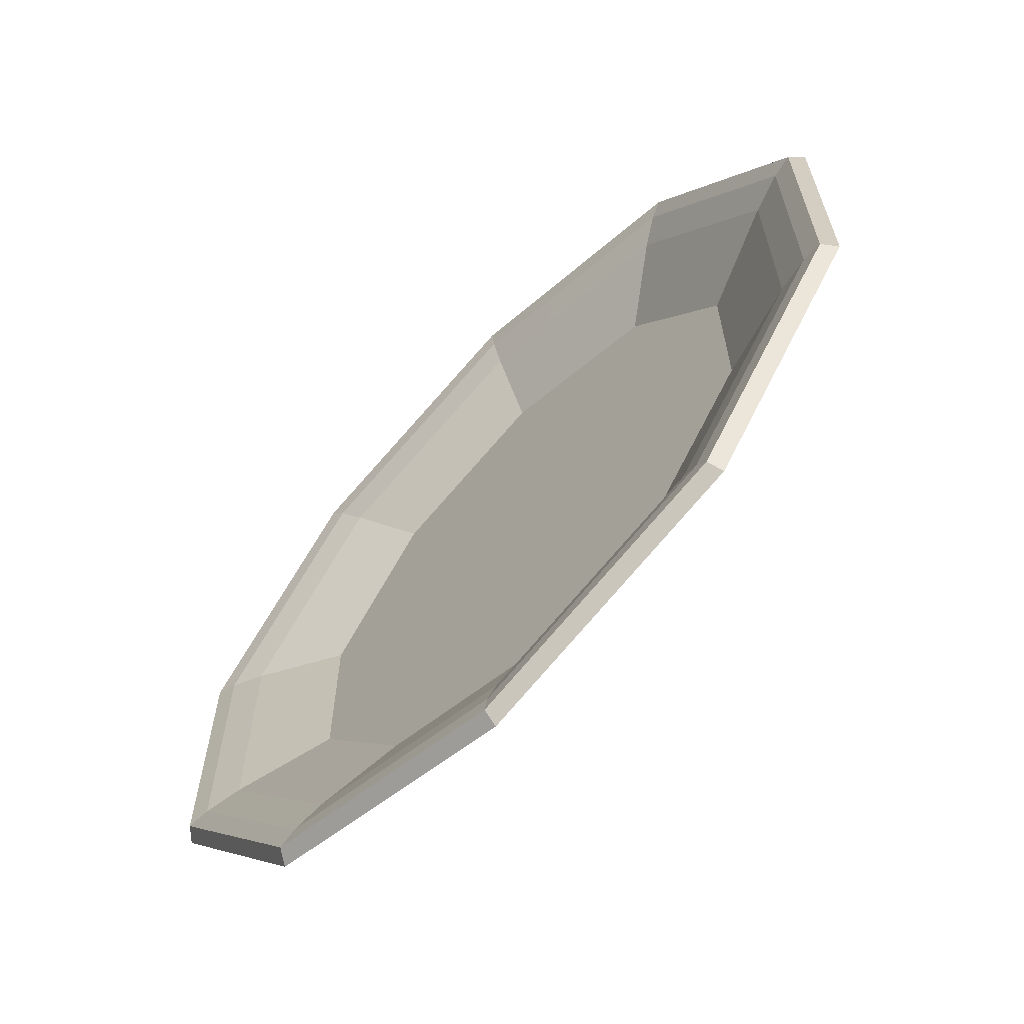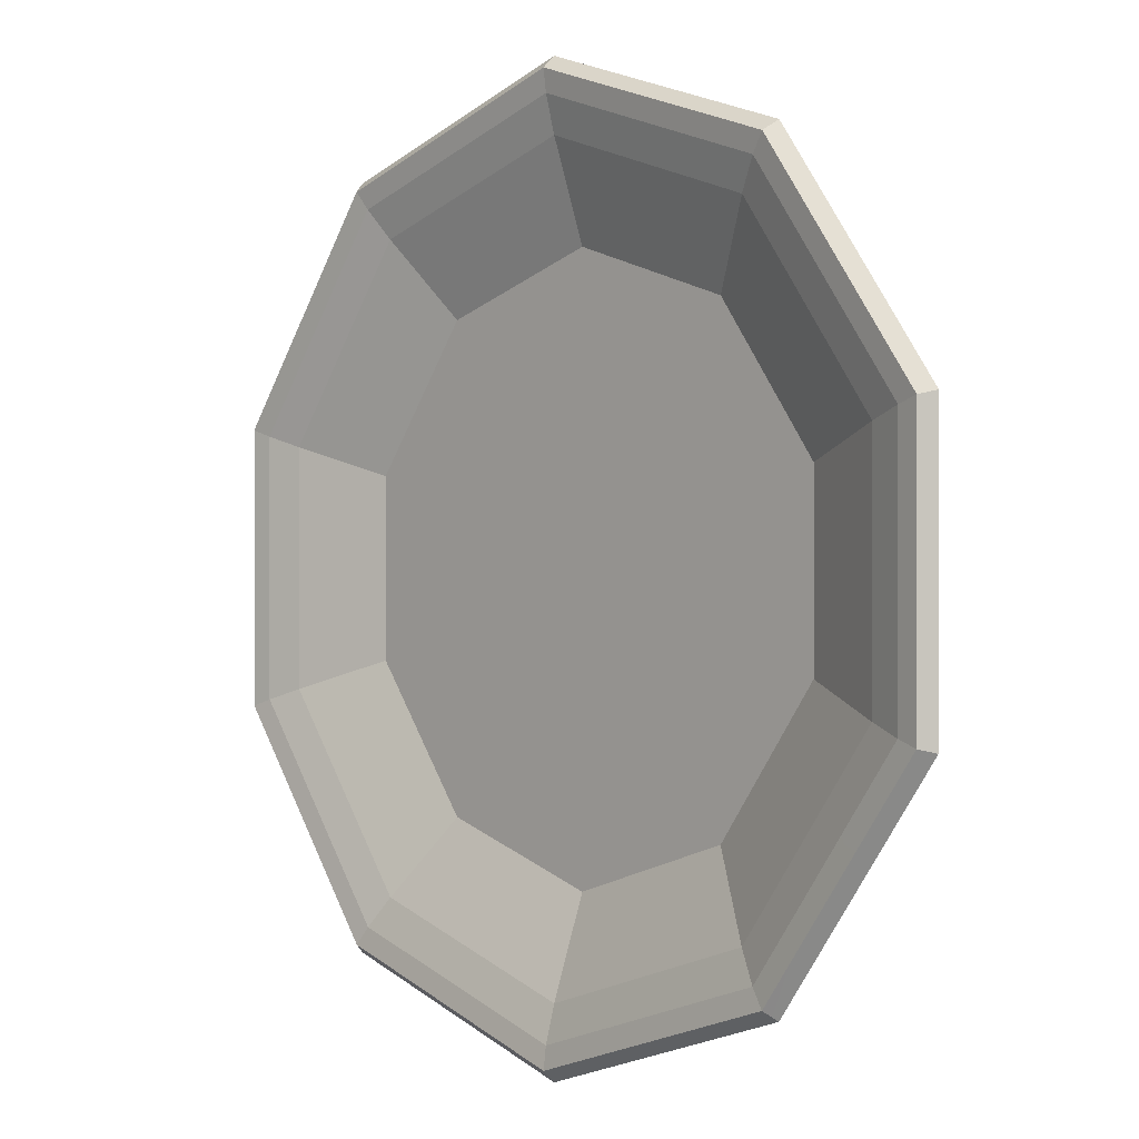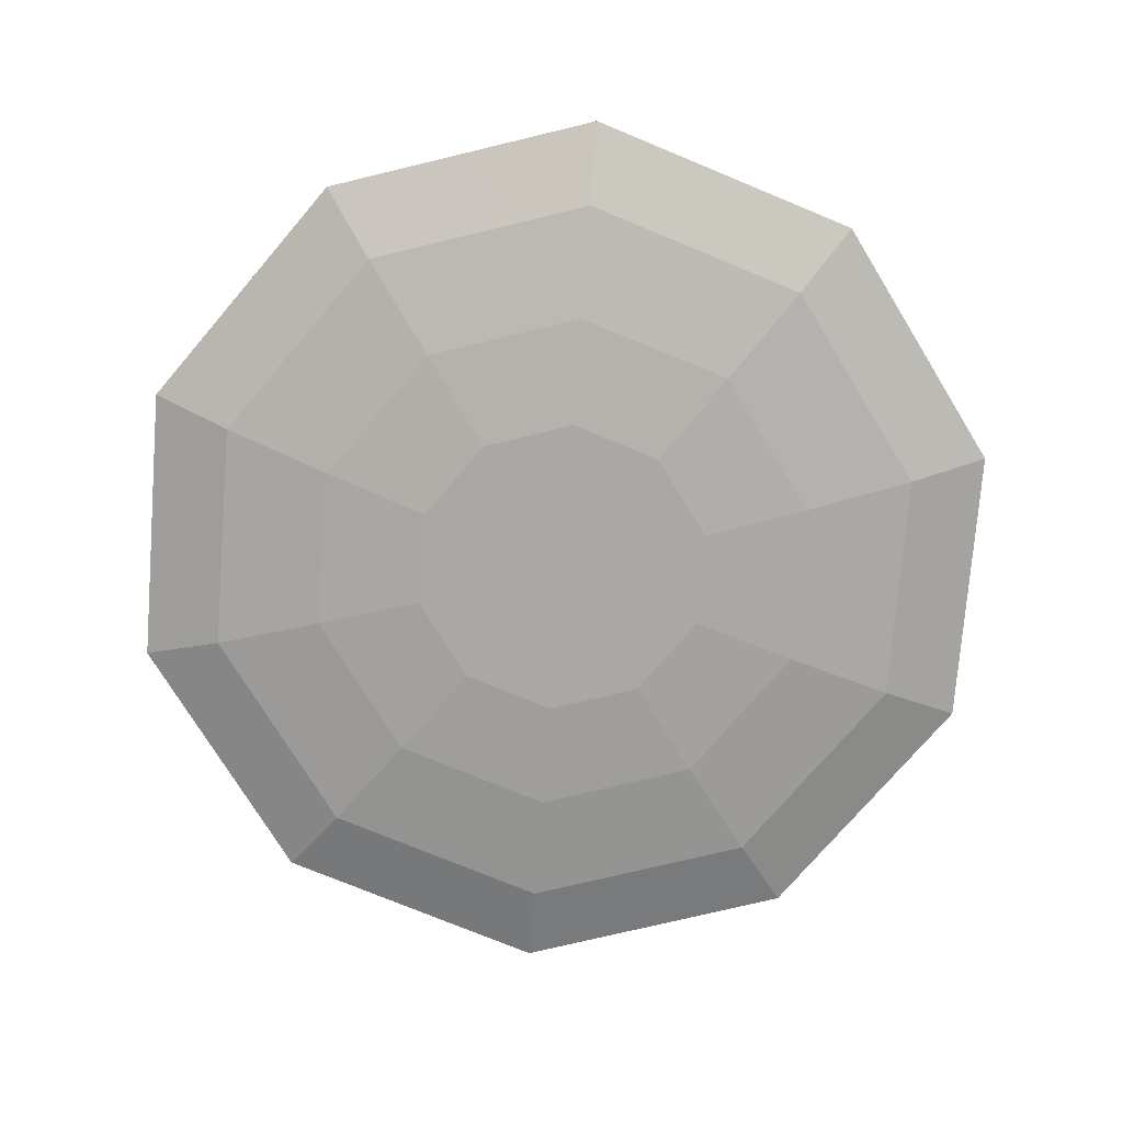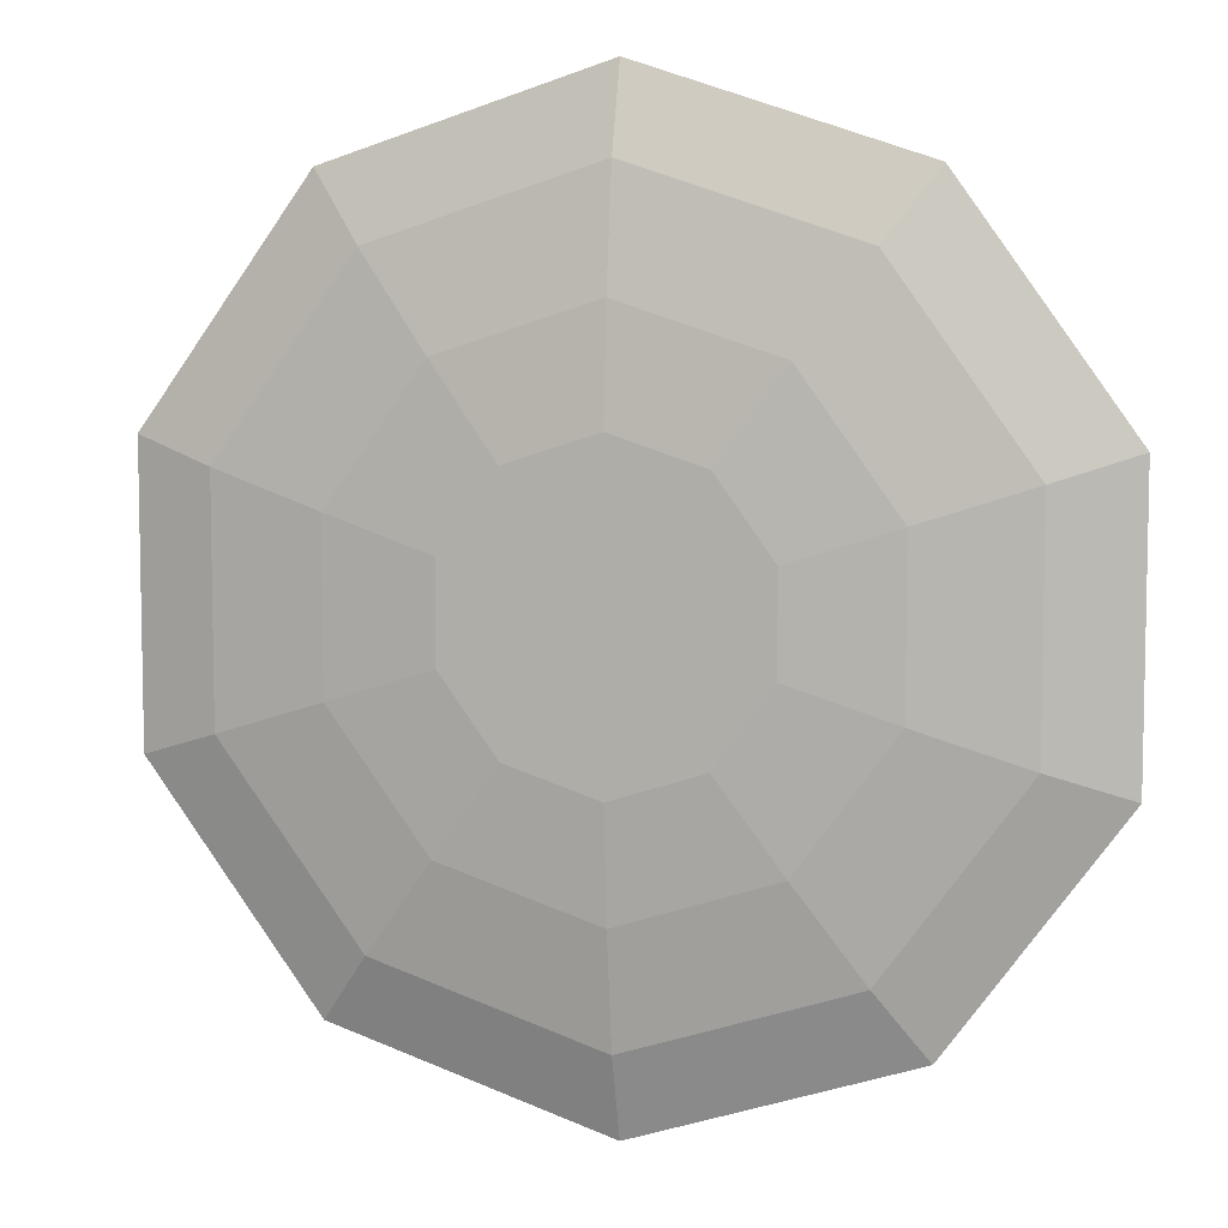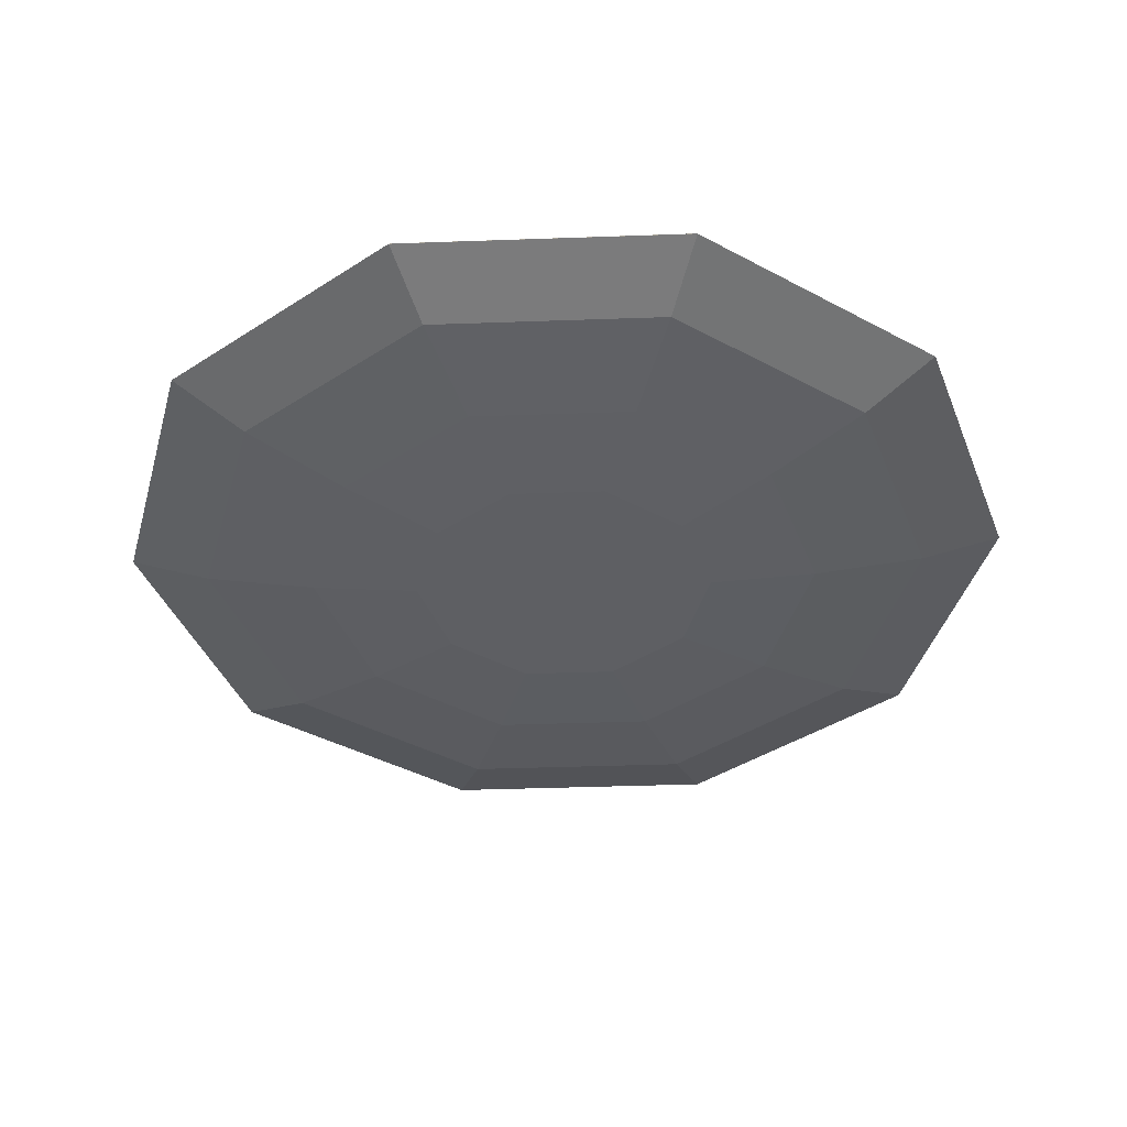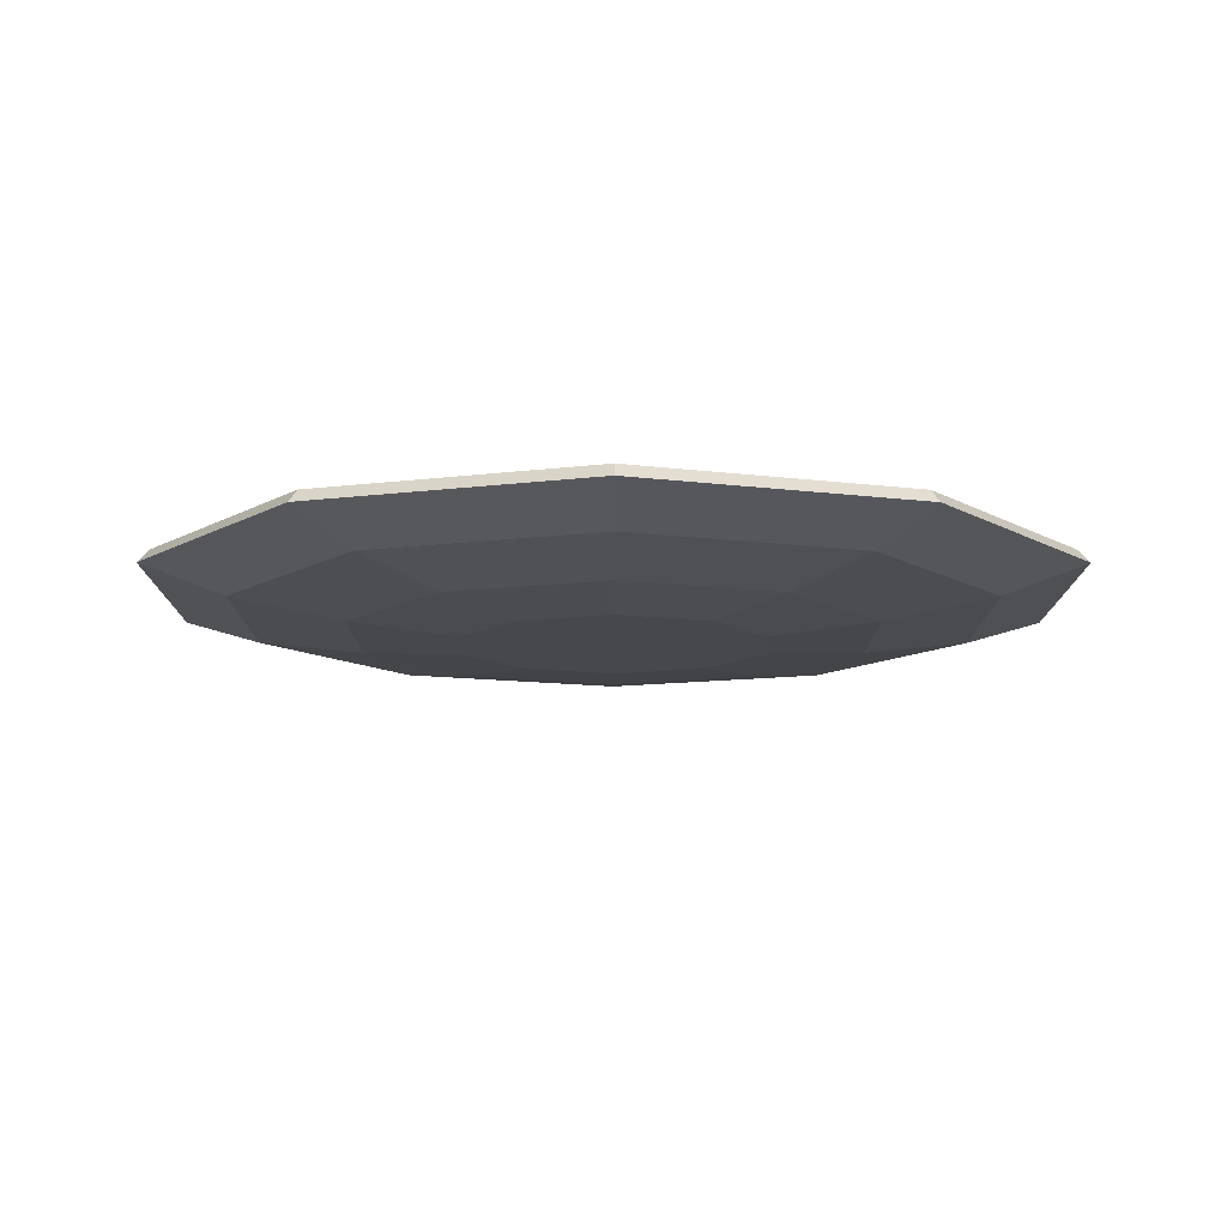
<metadata>
{"format":"obj","ext":"obj","renderer":"f3d","projection":"perspective","resolution":1024,"background":"white","views":[{"elev":-65.6,"azim":-134.5,"up":"+Z"},{"elev":0.3,"azim":-133.6,"up":"+Z"},{"elev":-75.1,"azim":-76.5,"up":"+Y"},{"elev":7.2,"azim":15.4,"up":"+Z"},{"elev":-40.5,"azim":-123.5,"up":"+Y"},{"elev":-11.4,"azim":143.9,"up":"+Y"}]}
</metadata>
<code>
o MeshInstance.001_Mesh_0.007
v -0.5229 0.1316 -0.7197
v 0 0.1316 -0.8896
v -0.4967 0.1257 -0.6837
v 0 0.1257 -0.845
v 0 0.1055 0.9134
v 0 0.1316 0.8896
v 0.5369 0.1055 0.7389
v 0.5229 0.1316 0.7197
v 0 0.1316 0.8896
v -0.5229 0.1316 0.7197
v 0 0.1257 0.845
v -0.4967 0.1257 0.6837
v -0.5229 0.1316 0.7197
v -0.8461 0.1316 0.2749
v -0.4967 0.1257 0.6837
v -0.8037 0.1257 0.2611
v -0.8461 0.1316 0.2749
v -0.8461 0.1316 -0.2749
v -0.8037 0.1257 0.2611
v -0.8037 0.1257 -0.2611
v -0.8461 0.1316 -0.2749
v -0.5229 0.1316 -0.7197
v -0.8037 0.1257 -0.2611
v -0.4967 0.1257 -0.6837
v 0 0.1055 -0.7725
v 0.4541 0.1055 -0.625
v 0 0.03616 -0.5795
v 0.3406 0.03616 -0.4689
v 0.8461 0.1316 0.2749
v 0.5229 0.1316 0.7197
v 0.8037 0.1257 0.2611
v 0.4967 0.1257 0.6837
v 0.8461 0.1316 -0.2749
v 0.8461 0.1316 0.2749
v 0.8037 0.1257 -0.2611
v 0.8037 0.1257 0.2611
v 0.5369 0.1055 -0.7389
v 0.4401 0.05396 -0.6057
v 0.8687 0.1055 -0.2822
v 0.712 0.05396 -0.2314
v 0.7347 0.1055 0.2387
v 0.4541 0.1055 0.625
v 0.5512 0.03616 0.1791
v 0.3406 0.03616 0.4689
v 0.5229 0.1316 -0.7197
v 0.8461 0.1316 -0.2749
v 0.4967 0.1257 -0.6837
v 0.8037 0.1257 -0.2611
v -0.8687 0.1055 -0.2822
v -0.712 0.05396 -0.2314
v -0.5369 0.1055 -0.7389
v -0.4401 0.05396 -0.6057
v -0.8687 0.1055 0.2822
v -0.712 0.05396 0.2314
v -0.8687 0.1055 -0.2822
v -0.712 0.05396 -0.2314
v -0.5369 0.1055 0.7389
v -0.4401 0.05396 0.6057
v -0.8687 0.1055 0.2822
v -0.712 0.05396 0.2314
v 0 0.1055 0.9134
v 0 0.05396 0.7487
v -0.5369 0.1055 0.7389
v -0.4401 0.05396 0.6057
v 0.8687 0.1055 0.2822
v 0.712 0.05396 0.2314
v 0.5369 0.1055 0.7389
v 0.4401 0.05396 0.6057
v -0.5369 0.1055 -0.7389
v -0.4401 0.05396 -0.6057
v 0 0.1055 -0.9134
v 0 0.05396 -0.7487
v 0.8687 0.1055 -0.2822
v 0.712 0.05396 -0.2314
v 0.8687 0.1055 0.2822
v 0.712 0.05396 0.2314
v 0 0.03616 -0.5795
v 0.3406 0.03616 -0.4689
v -0.3406 0.03616 -0.4689
v -0.5512 0.03616 -0.1791
v -0.5512 0.03616 0.1791
v -0.3406 0.03616 0.4689
v 0 0.03616 0.5795
v 0.3406 0.03616 0.4689
v 0.5512 0.03616 0.1791
v 0.5512 0.03616 -0.1791
v 0.7347 0.1055 -0.2387
v 0.7347 0.1055 0.2387
v 0.5512 0.03616 -0.1791
v 0.5512 0.03616 0.1791
v -0.7347 0.1055 0.2387
v -0.7347 0.1055 -0.2387
v -0.5512 0.03616 0.1791
v -0.5512 0.03616 -0.1791
v 0.4967 0.1257 0.6837
v 0 0.1257 0.845
v 0.4541 0.1055 0.625
v 0 0.1055 0.7725
v 0.4541 0.1055 -0.625
v 0.7347 0.1055 -0.2387
v 0.3406 0.03616 -0.4689
v 0.5512 0.03616 -0.1791
v -0.7347 0.1055 -0.2387
v -0.4541 0.1055 -0.625
v -0.5512 0.03616 -0.1791
v -0.3406 0.03616 -0.4689
v 0 0.1055 0.7725
v -0.4541 0.1055 0.625
v 0 0.03616 0.5795
v -0.3406 0.03616 0.4689
v -0.4541 0.1055 -0.625
v 0 0.1055 -0.7725
v -0.3406 0.03616 -0.4689
v 0 0.03616 -0.5795
v -0.4541 0.1055 0.625
v -0.7347 0.1055 0.2387
v -0.3406 0.03616 0.4689
v -0.5512 0.03616 0.1791
v 0 0.1055 -0.9134
v 0 0.05396 -0.7487
v 0.5369 0.1055 -0.7389
v 0.4401 0.05396 -0.6057
v 0.4401 0.05396 -0.6057
v 0 0.05396 -0.7487
v 0.3077 0.02077 -0.4235
v 0 0.02077 -0.5235
v 0.3077 0.02077 -0.4235
v 0 0.02077 -0.5235
v 0.18 0.004217 -0.2477
v 0 0.004217 -0.3062
v 0.712 0.05396 -0.2314
v 0.4401 0.05396 -0.6057
v 0.4978 0.02077 -0.1618
v 0.3077 0.02077 -0.4235
v 0.4978 0.02077 -0.1618
v 0.3077 0.02077 -0.4235
v 0.2912 0.004217 -0.09462
v 0.18 0.004217 -0.2477
v 0.712 0.05396 0.2314
v 0.712 0.05396 -0.2314
v 0.4978 0.02077 0.1618
v 0.4978 0.02077 -0.1618
v 0.4978 0.02077 0.1618
v 0.4978 0.02077 -0.1618
v 0.2912 0.004217 0.09462
v 0.2912 0.004217 -0.09462
v 0.4401 0.05396 0.6057
v 0.712 0.05396 0.2314
v 0.3077 0.02077 0.4235
v 0.4978 0.02077 0.1618
v 0.3077 0.02077 0.4235
v 0.4978 0.02077 0.1618
v 0.18 0.004217 0.2477
v 0.2912 0.004217 0.09462
v 0.5369 0.1055 0.7389
v 0.4401 0.05396 0.6057
v 0 0.1055 0.9134
v 0 0.05396 0.7487
v 0 0.05396 0.7487
v 0.4401 0.05396 0.6057
v 0 0.02077 0.5235
v 0.3077 0.02077 0.4235
v -0.4401 0.05396 0.6057
v 0 0.05396 0.7487
v -0.3077 0.02077 0.4235
v 0 0.02077 0.5235
v -0.3077 0.02077 0.4235
v 0 0.02077 0.5235
v -0.18 0.004217 0.2477
v 0 0.004217 0.3062
v -0.712 0.05396 0.2314
v -0.4401 0.05396 0.6057
v -0.4978 0.02077 0.1618
v -0.3077 0.02077 0.4235
v -0.4978 0.02077 0.1618
v -0.3077 0.02077 0.4235
v -0.2912 0.004217 0.09462
v -0.18 0.004217 0.2477
v -0.712 0.05396 -0.2314
v -0.712 0.05396 0.2314
v -0.4978 0.02077 -0.1618
v -0.4978 0.02077 0.1618
v -0.4978 0.02077 -0.1618
v -0.4978 0.02077 0.1618
v -0.2912 0.004217 -0.09462
v -0.2912 0.004217 0.09462
v -0.4401 0.05396 -0.6057
v -0.712 0.05396 -0.2314
v -0.3077 0.02077 -0.4235
v -0.4978 0.02077 -0.1618
v -0.3077 0.02077 -0.4235
v -0.4978 0.02077 -0.1618
v -0.18 0.004217 -0.2477
v -0.2912 0.004217 -0.09462
v 0 0.05396 -0.7487
v -0.4401 0.05396 -0.6057
v 0 0.02077 -0.5235
v -0.3077 0.02077 -0.4235
v 0 0.02077 -0.5235
v -0.3077 0.02077 -0.4235
v 0 0.004217 -0.3062
v -0.18 0.004217 -0.2477
v 0.18 0.004217 -0.2477
v 0 0.004217 -0.3062
v 0.2912 0.004217 -0.09462
v 0.2912 0.004217 0.09462
v 0.18 0.004217 0.2477
v 0 0.004217 0.3062
v -0.18 0.004217 0.2477
v -0.2912 0.004217 0.09462
v -0.2912 0.004217 -0.09462
v -0.18 0.004217 -0.2477
v 0 0.1055 -0.9134
v 0.5369 0.1055 -0.7389
v 0 0.1316 -0.8896
v 0.5229 0.1316 -0.7197
v 0.5369 0.1055 -0.7389
v 0.8687 0.1055 -0.2822
v 0.5229 0.1316 -0.7197
v 0.8461 0.1316 -0.2749
v 0.8687 0.1055 -0.2822
v 0.8687 0.1055 0.2822
v 0.8461 0.1316 -0.2749
v 0.8461 0.1316 0.2749
v 0.8687 0.1055 0.2822
v 0.5369 0.1055 0.7389
v 0.8461 0.1316 0.2749
v 0.5229 0.1316 0.7197
v 0 0.1055 0.9134
v -0.5369 0.1055 0.7389
v 0 0.1316 0.8896
v -0.5229 0.1316 0.7197
v -0.5369 0.1055 0.7389
v -0.8687 0.1055 0.2822
v -0.5229 0.1316 0.7197
v -0.8461 0.1316 0.2749
v -0.8687 0.1055 0.2822
v -0.8687 0.1055 -0.2822
v -0.8461 0.1316 0.2749
v -0.8461 0.1316 -0.2749
v -0.8687 0.1055 -0.2822
v -0.5369 0.1055 -0.7389
v -0.8461 0.1316 -0.2749
v -0.5229 0.1316 -0.7197
v -0.5369 0.1055 -0.7389
v 0 0.1055 -0.9134
v -0.5229 0.1316 -0.7197
v 0 0.1316 -0.8896
v 0 0.1257 -0.845
v 0.4967 0.1257 -0.6837
v 0 0.1055 -0.7725
v 0.4541 0.1055 -0.625
v 0.4967 0.1257 -0.6837
v 0.8037 0.1257 -0.2611
v 0.4541 0.1055 -0.625
v 0.7347 0.1055 -0.2387
v 0.8037 0.1257 -0.2611
v 0.8037 0.1257 0.2611
v 0.7347 0.1055 -0.2387
v 0.7347 0.1055 0.2387
v 0.8037 0.1257 0.2611
v 0.4967 0.1257 0.6837
v 0.7347 0.1055 0.2387
v 0.4541 0.1055 0.625
v 0.5229 0.1316 0.7197
v 0 0.1316 0.8896
v 0.4967 0.1257 0.6837
v 0 0.1257 0.845
v 0 0.1257 0.845
v -0.4967 0.1257 0.6837
v 0 0.1055 0.7725
v -0.4541 0.1055 0.625
v -0.4967 0.1257 0.6837
v -0.8037 0.1257 0.2611
v -0.4541 0.1055 0.625
v -0.7347 0.1055 0.2387
v -0.8037 0.1257 0.2611
v -0.8037 0.1257 -0.2611
v -0.7347 0.1055 0.2387
v -0.7347 0.1055 -0.2387
v -0.8037 0.1257 -0.2611
v -0.4967 0.1257 -0.6837
v -0.7347 0.1055 -0.2387
v -0.4541 0.1055 -0.625
v -0.4967 0.1257 -0.6837
v 0 0.1257 -0.845
v -0.4541 0.1055 -0.625
v 0 0.1055 -0.7725
v 0 0.1316 -0.8896
v 0.5229 0.1316 -0.7197
v 0 0.1257 -0.845
v 0.4967 0.1257 -0.6837
v 0 0.02077 0.5235
v 0.3077 0.02077 0.4235
v 0 0.004217 0.3062
v 0.18 0.004217 0.2477
v 0 0.03616 0.5795
v 0.3406 0.03616 0.4689
v 0 0.1055 0.7725
v 0.4541 0.1055 0.625
f 79 78 77
f 80 78 79
f 81 78 80
f 82 78 81
f 83 78 82
f 84 78 83
f 85 78 84
f 86 78 85
f 145 144 143
f 146 144 145
f 185 184 183
f 186 184 185
f 205 204 203
f 206 204 205
f 207 204 206
f 208 204 207
f 209 204 208
f 210 204 209
f 211 204 210
f 212 204 211
f 3 2 1
f 4 2 3
f 7 6 5
f 8 6 7
f 11 10 9
f 12 10 11
f 15 14 13
f 16 14 15
f 19 18 17
f 20 18 19
f 23 22 21
f 24 22 23
f 27 26 25
f 28 26 27
f 31 30 29
f 32 30 31
f 35 34 33
f 36 34 35
f 39 38 37
f 40 38 39
f 43 42 41
f 44 42 43
f 47 46 45
f 48 46 47
f 51 50 49
f 52 50 51
f 55 54 53
f 56 54 55
f 59 58 57
f 60 58 59
f 63 62 61
f 64 62 63
f 67 66 65
f 68 66 67
f 71 70 69
f 72 70 71
f 75 74 73
f 76 74 75
f 89 88 87
f 90 88 89
f 93 92 91
f 94 92 93
f 97 96 95
f 98 96 97
f 101 100 99
f 102 100 101
f 105 104 103
f 106 104 105
f 109 108 107
f 110 108 109
f 113 112 111
f 114 112 113
f 117 116 115
f 118 116 117
f 121 120 119
f 122 120 121
f 125 124 123
f 126 124 125
f 129 128 127
f 130 128 129
f 133 132 131
f 134 132 133
f 137 136 135
f 138 136 137
f 141 140 139
f 142 140 141
f 149 148 147
f 150 148 149
f 153 152 151
f 154 152 153
f 157 156 155
f 158 156 157
f 161 160 159
f 162 160 161
f 165 164 163
f 166 164 165
f 169 168 167
f 170 168 169
f 173 172 171
f 174 172 173
f 177 176 175
f 178 176 177
f 181 180 179
f 182 180 181
f 189 188 187
f 190 188 189
f 193 192 191
f 194 192 193
f 197 196 195
f 198 196 197
f 201 200 199
f 202 200 201
f 215 214 213
f 216 214 215
f 219 218 217
f 220 218 219
f 223 222 221
f 224 222 223
f 227 226 225
f 228 226 227
f 231 230 229
f 232 230 231
f 235 234 233
f 236 234 235
f 239 238 237
f 240 238 239
f 243 242 241
f 244 242 243
f 247 246 245
f 248 246 247
f 251 250 249
f 252 250 251
f 255 254 253
f 256 254 255
f 259 258 257
f 260 258 259
f 263 262 261
f 264 262 263
f 267 266 265
f 268 266 267
f 271 270 269
f 272 270 271
f 275 274 273
f 276 274 275
f 279 278 277
f 280 278 279
f 283 282 281
f 284 282 283
f 287 286 285
f 288 286 287
f 291 290 289
f 292 290 291
f 295 294 293
f 296 294 295
f 299 298 297
f 300 298 299

</code>
